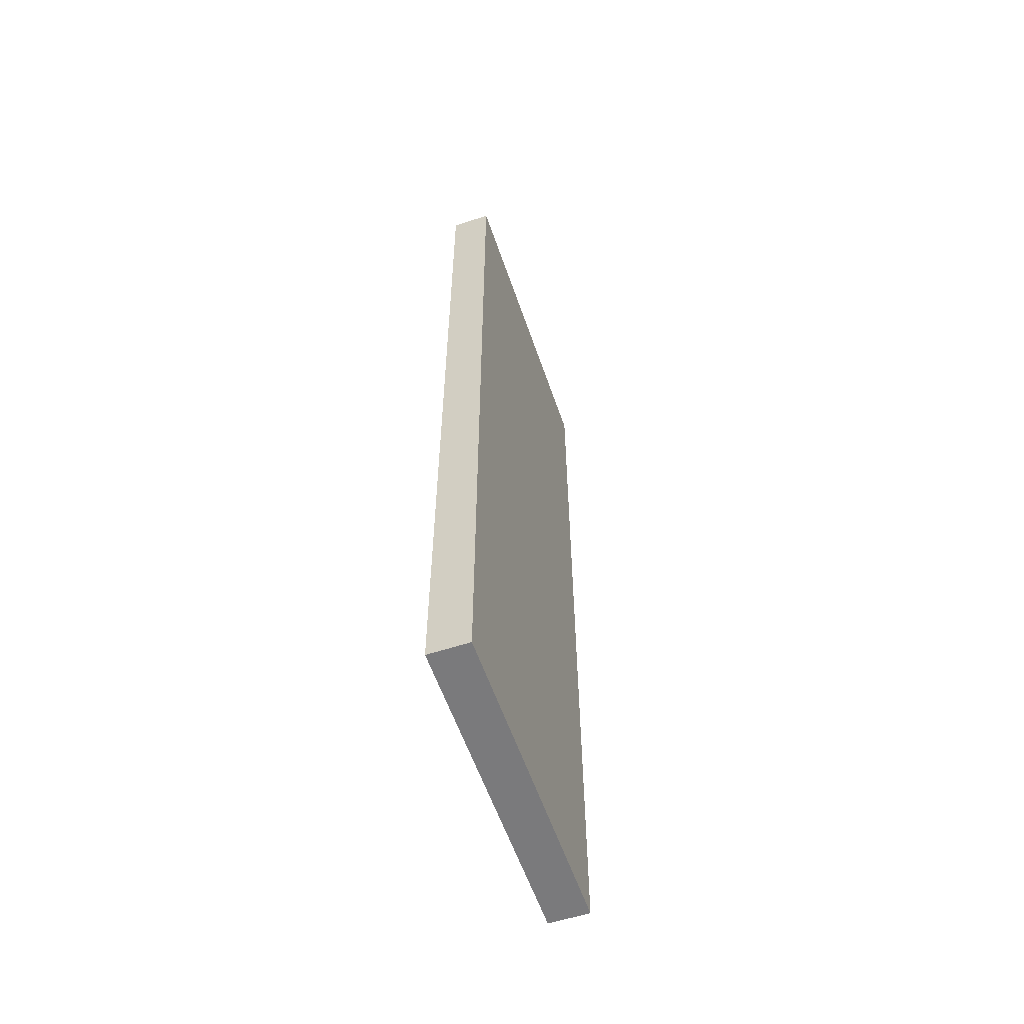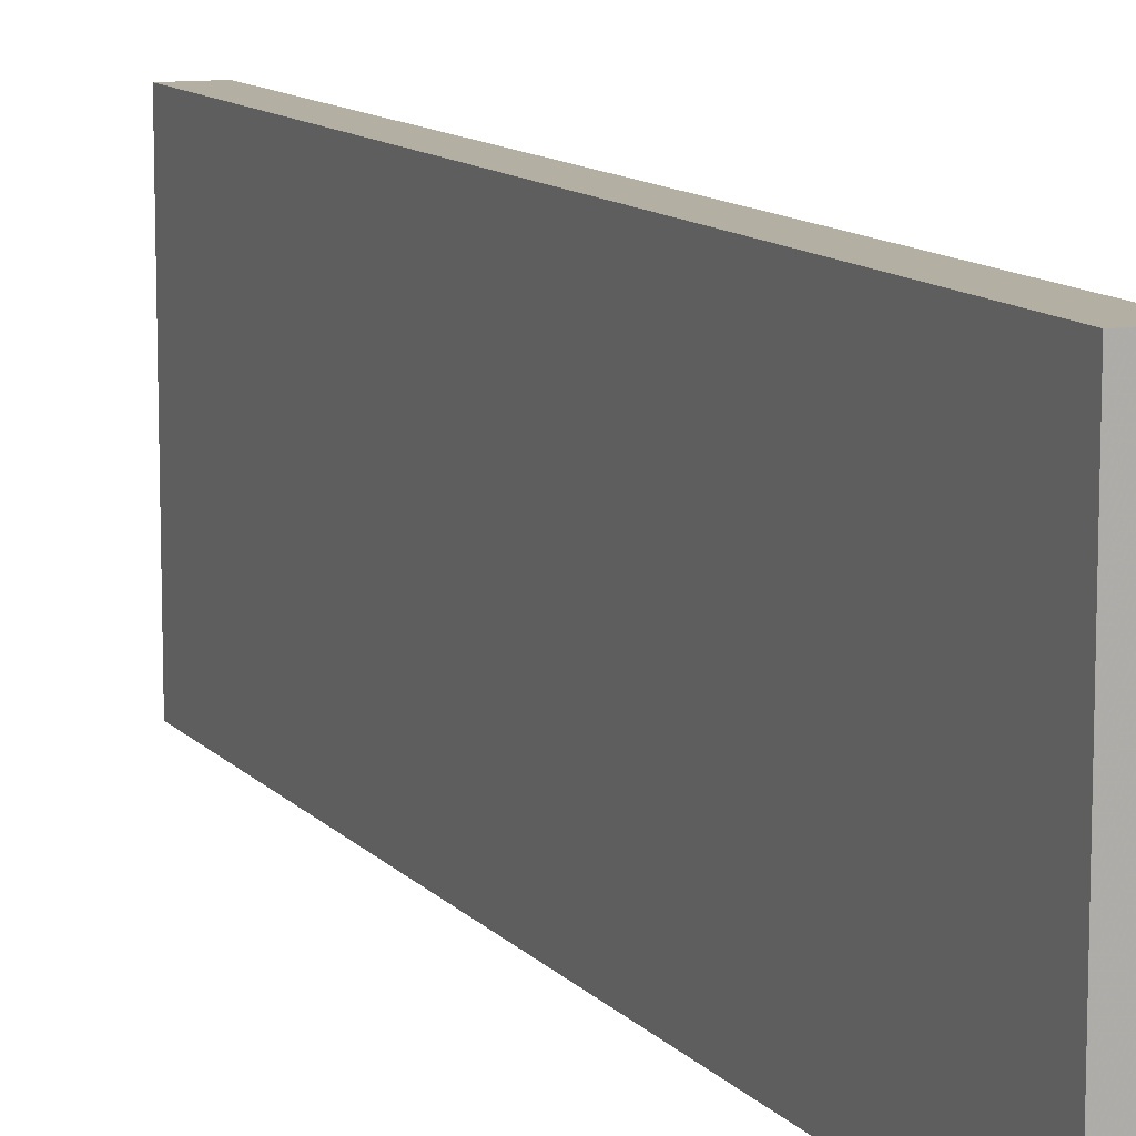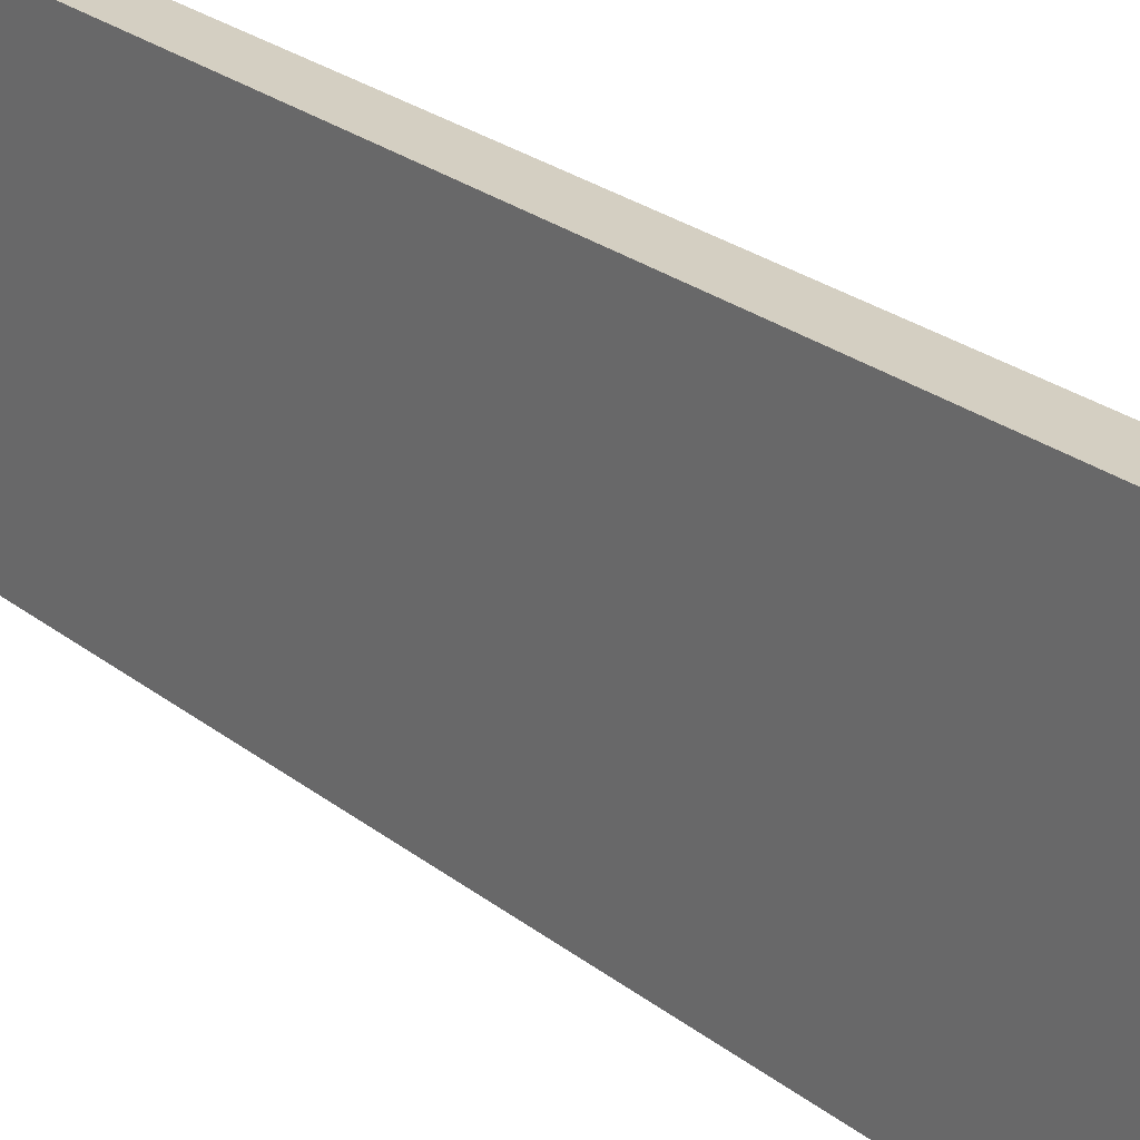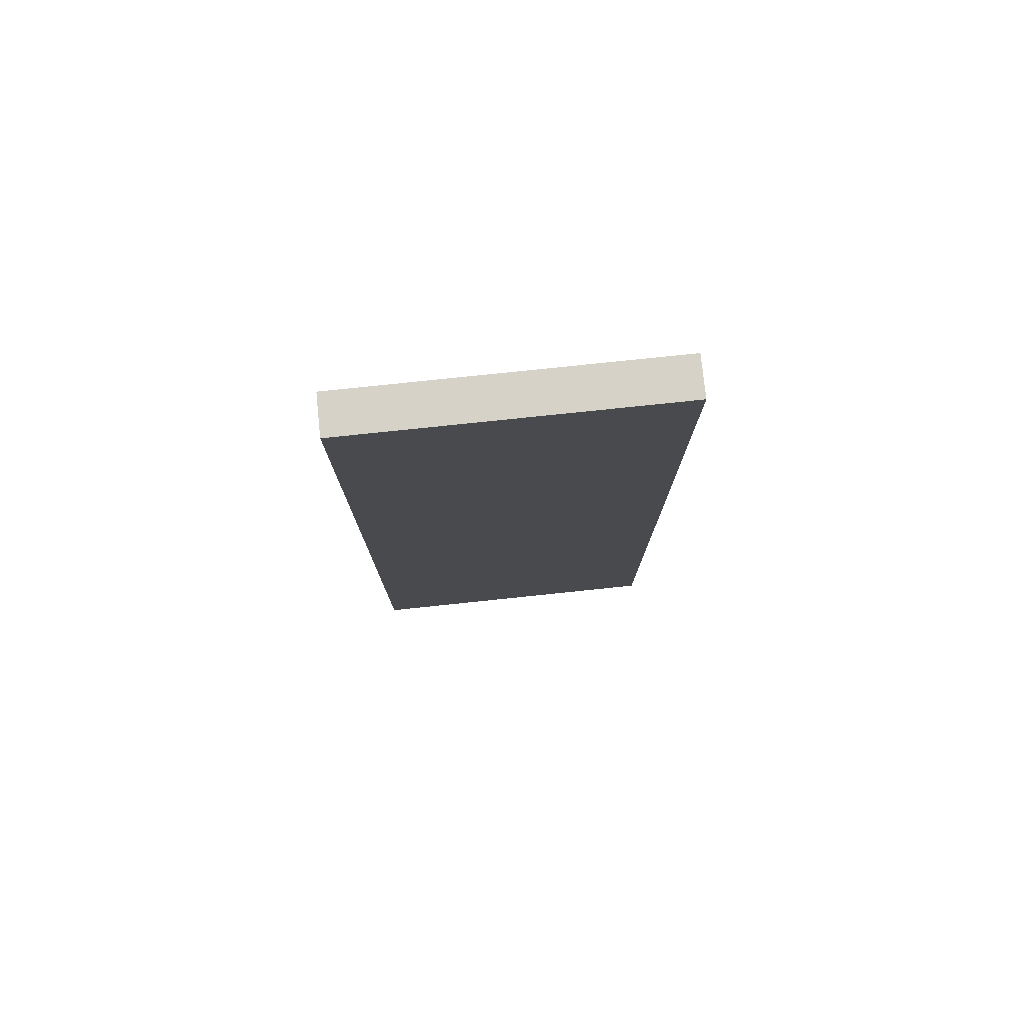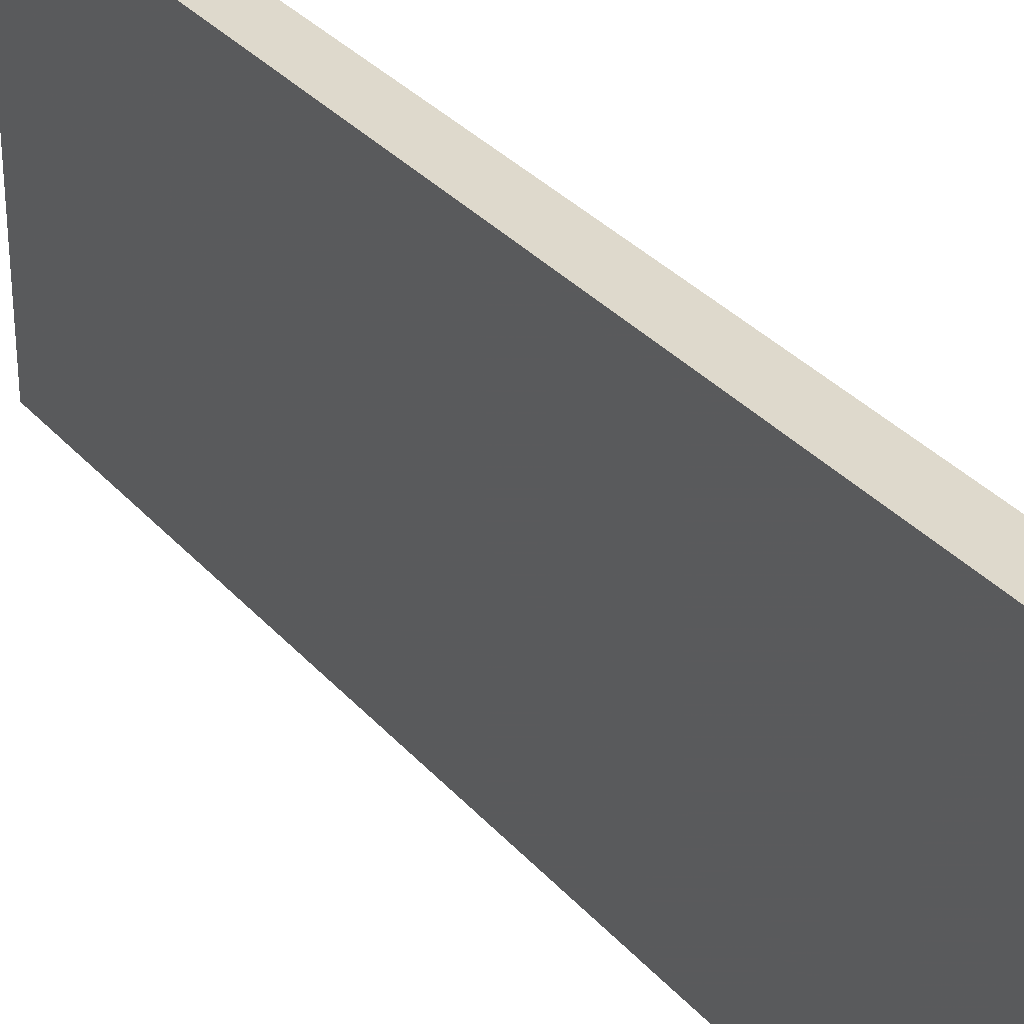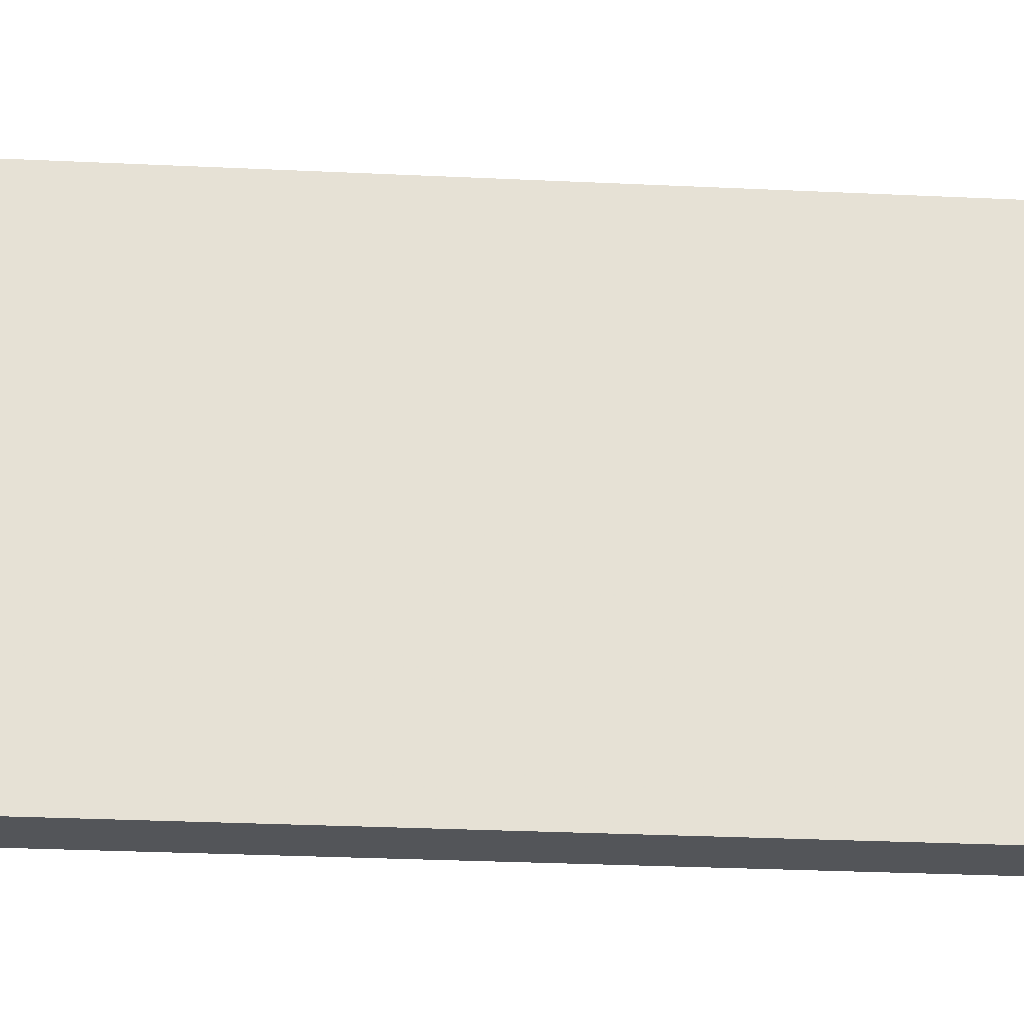
<metadata>
{"format":"obj","ext":"obj","renderer":"f3d","projection":"perspective","resolution":1024,"background":"white","views":[{"elev":-58.2,"azim":-161.2,"up":"+Z"},{"elev":11.3,"azim":-23.9,"up":"+Y"},{"elev":25.4,"azim":141.1,"up":"+Y"},{"elev":77.8,"azim":84.0,"up":"+Z"},{"elev":32.2,"azim":146.3,"up":"+Y"},{"elev":-24.1,"azim":85.3,"up":"+Y"}]}
</metadata>
<code>
o 10805
v 2228 1876 17.65
v 2228 1876 17.88
v 2228 1876 17.88
v 2228 1876 17.65
v 2228 1876 17.88
v 2228 1876 17.88
v 2228 1876 17.65
v 2228 1876 17.88
v 2228 1876 17.65
v 2228 1876 17.65
v 2228 1876 17.65
v 2228 1876 17.65
v 2228 1876 17.65
v 2228 1876 17.88
v 2228 1876 17.65
v 2228 1876 17.88
v 2228 1876 17.65
v 2228 1876 17.65
v 2228 1876 17.65
v 2228 1876 17.88
v 2228 1876 17.65
v 2228 1876 17.88
v 2228 1876 17.88
v 2228 1876 17.88
v 2228 1876 17.65
v 2228 1876 17.88
v 2228 1876 17.88
v 2228 1876 17.88
v 2228 1876 17.88
f 1 2 3
f 1 4 5
f 6 2 7
f 8 9 7
f 10 7 11
f 12 13 14
f 14 15 16
f 17 15 18
f 19 20 21
f 22 23 20
f 24 25 26
f 27 28 29

</code>
